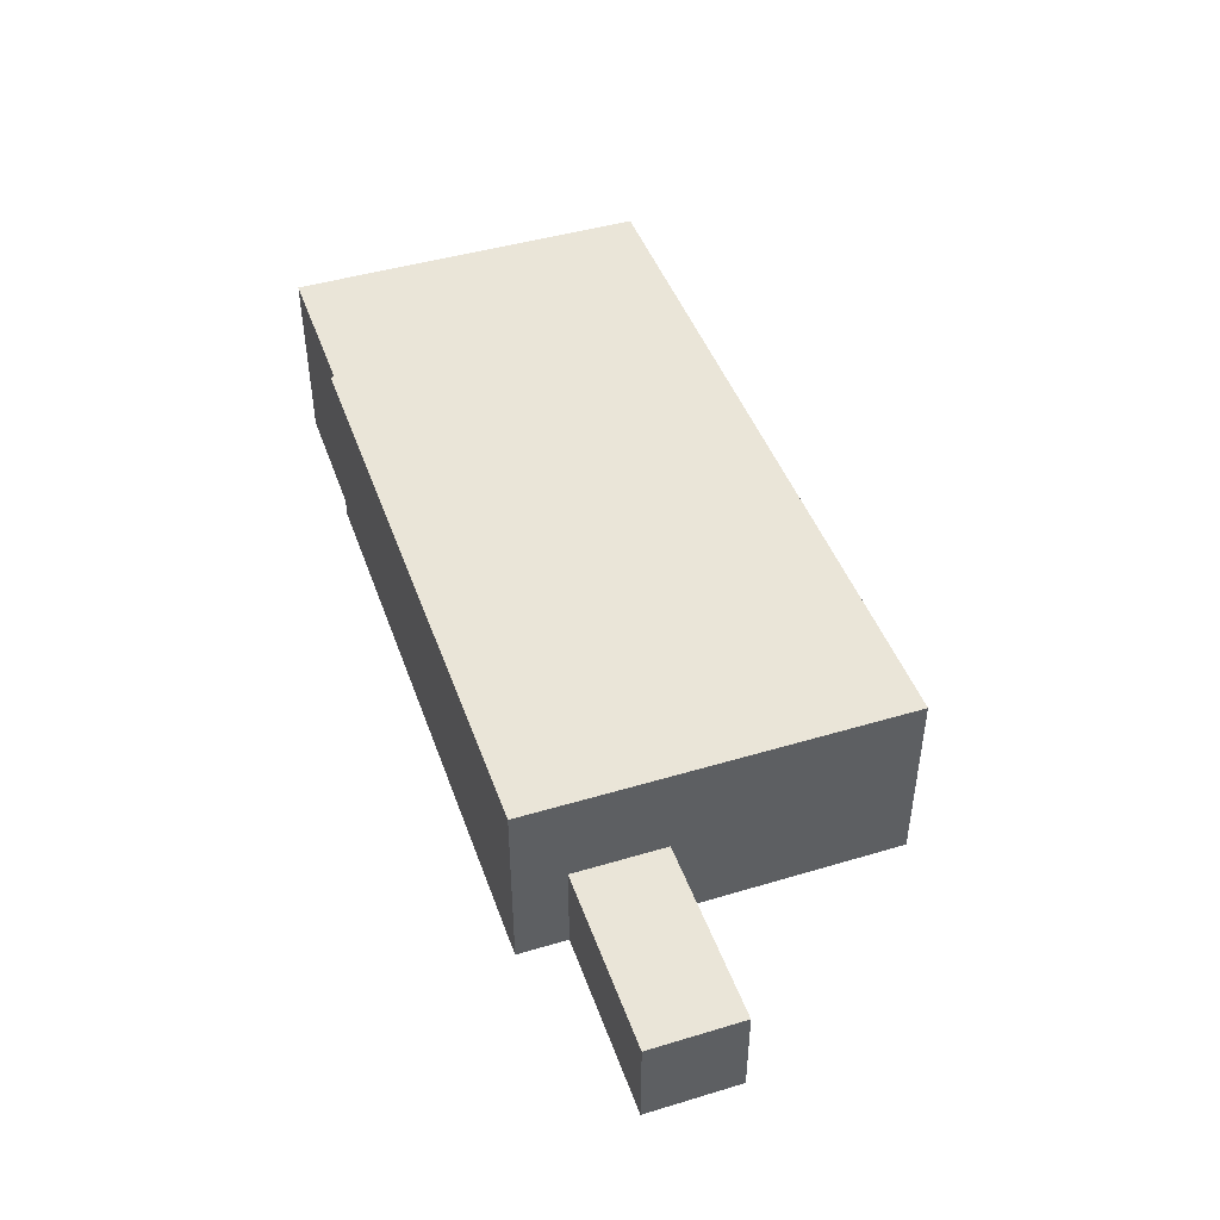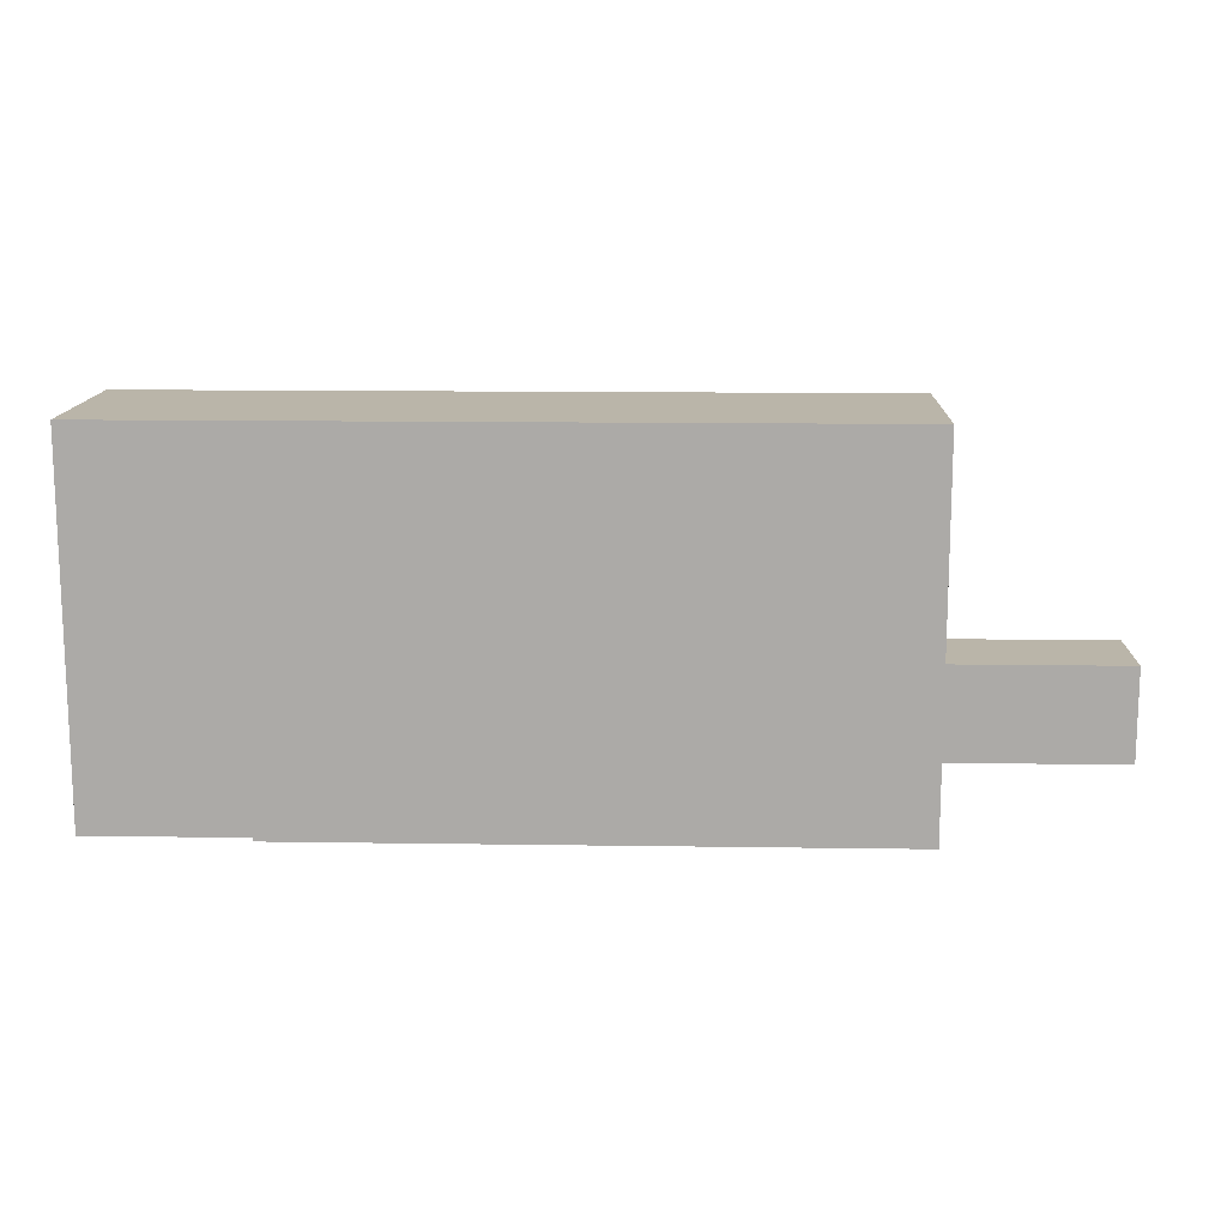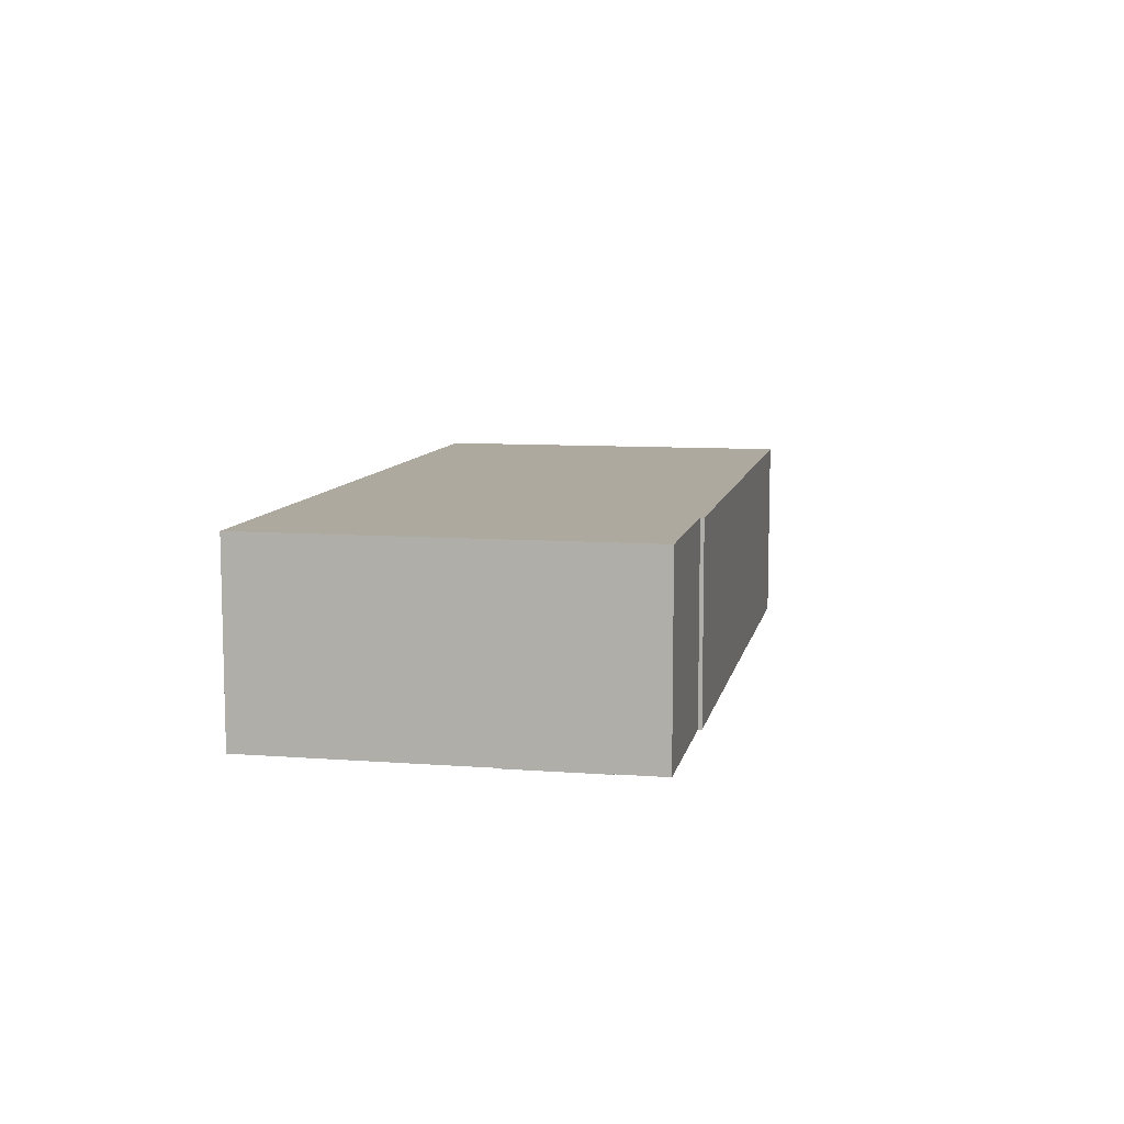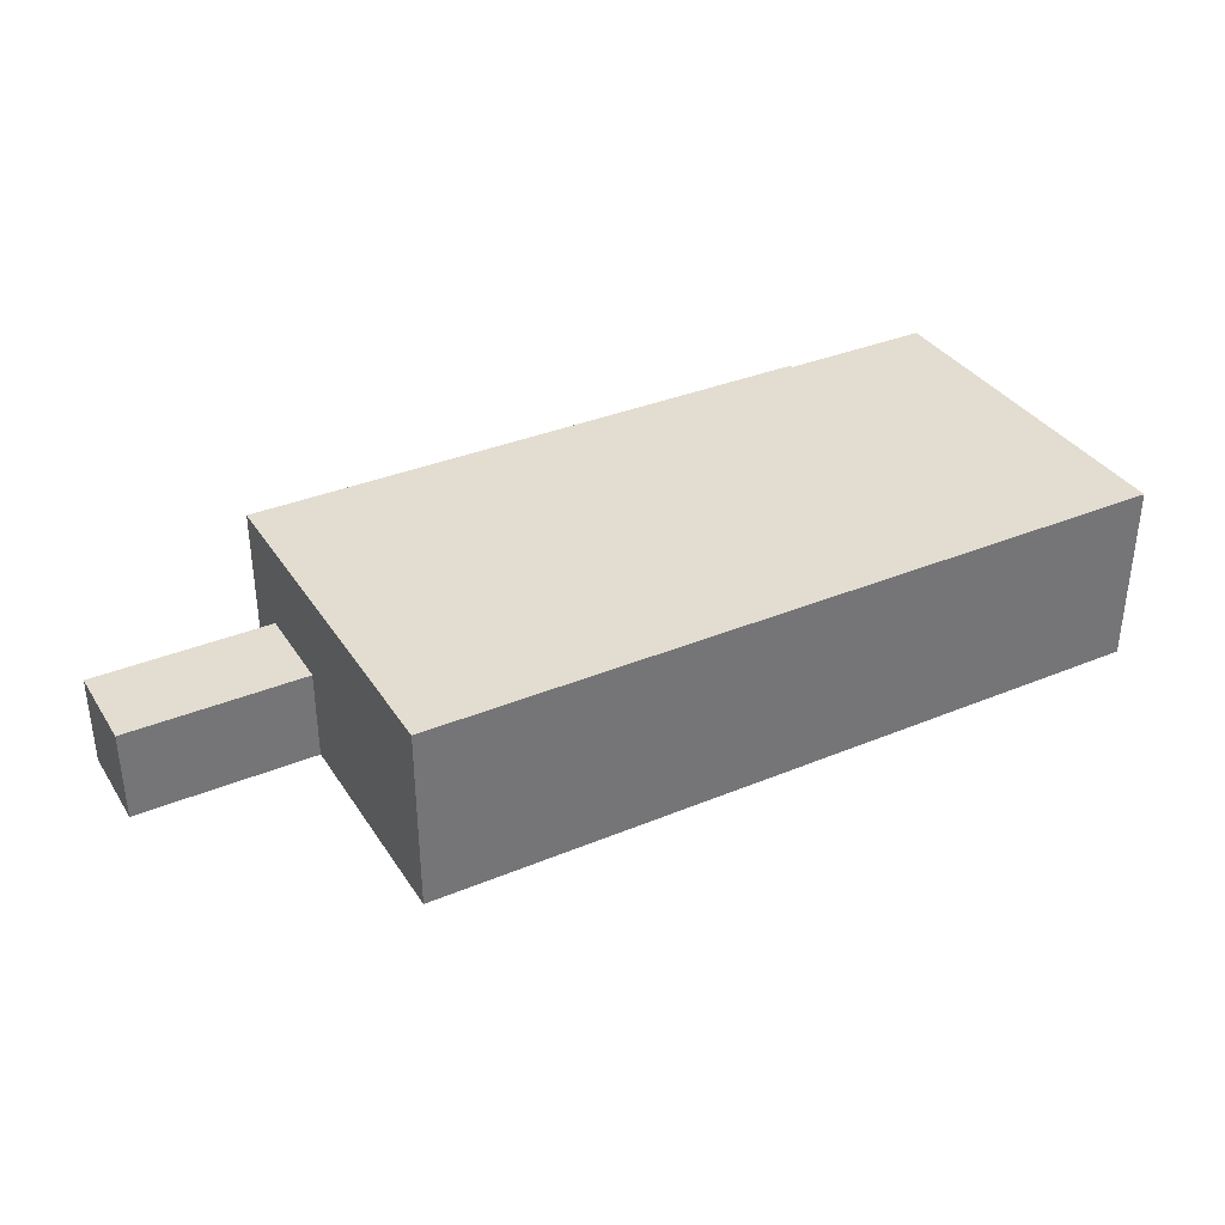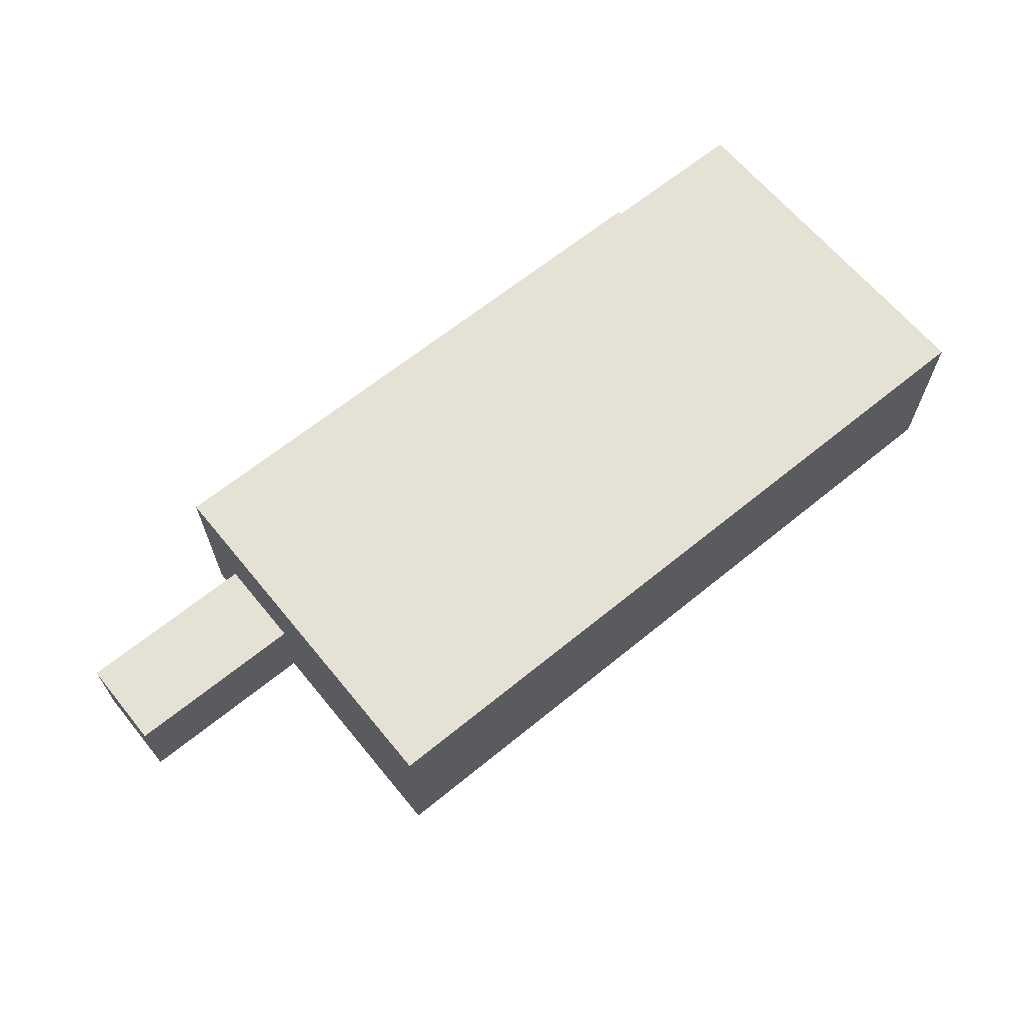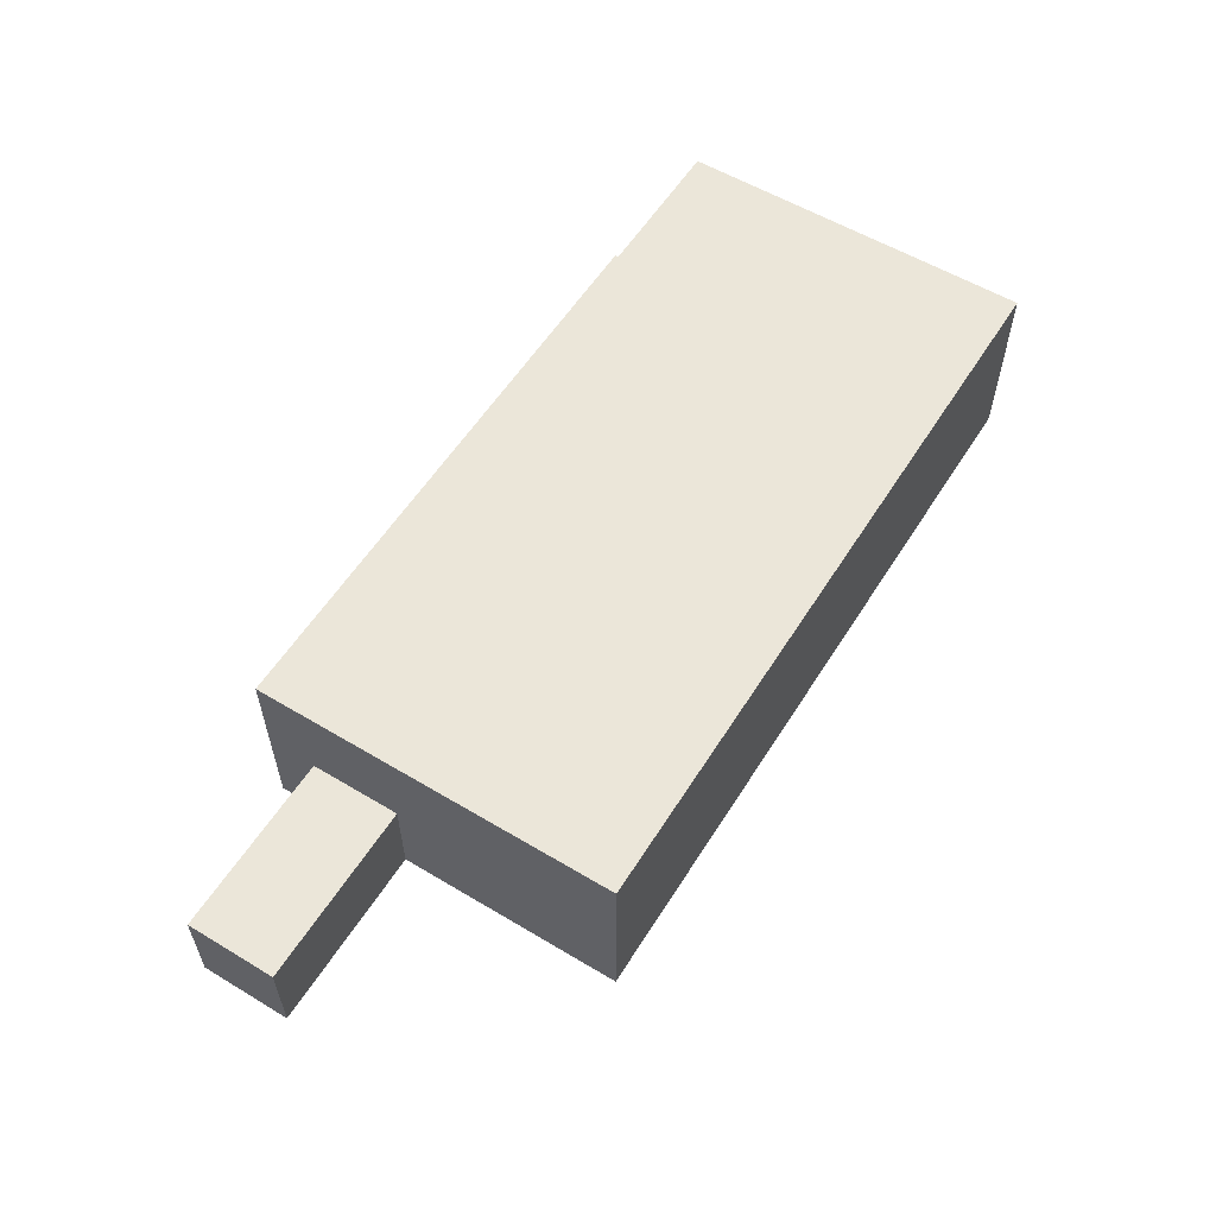
<metadata>
{"format":"obj","ext":"obj","renderer":"f3d","projection":"perspective","resolution":1024,"background":"white","views":[{"elev":45.1,"azim":70.9,"up":"+Z"},{"elev":13.6,"azim":1.9,"up":"+Y"},{"elev":9.0,"azim":-78.6,"up":"+Z"},{"elev":35.4,"azim":151.3,"up":"+Z"},{"elev":64.8,"azim":140.6,"up":"+Z"},{"elev":57.1,"azim":121.9,"up":"+Z"}]}
</metadata>
<code>
v -0.2025 3.987 8.97
v -0.2025 3.987 8.984
v -0.2025 3.987 9.832
v -0.2025 3.987 10.96
v -0.2025 4.076 8.97
v -0.2025 4.485 8.965
v -0.2025 4.485 8.97
v -0.2025 4.702 10.96
v -0.2025 5.482 8.965
v -0.2025 5.482 8.97
v -0.2025 6.305 8.97
v -0.2025 7.276 8.97
v -0.2025 7.578 8.97
v -0.2025 7.945 10.96
v -0.2025 7.974 8.97
v -0.2025 7.974 9.992
v -0.2025 7.974 10.96
v 0.8706 4.485 8.965
v 1.495 3.949 10.96
v 1.495 3.987 8.97
v 1.495 3.987 10.96
v 1.495 3.949 8.97
v 1.495 3.949 9.39
v 1.495 3.949 10.93
v 1.516 3.949 10.96
v 2.864 5.482 8.965
v 4.965 3.949 8.97
v 5.737 4.485 8.965
v 5.737 5.482 8.965
v 5.74 4.483 8.965
v 5.74 4.485 8.97
v 5.74 4.485 8.965
v 5.74 4.213 8.965
v 5.74 3.949 8.965
v 5.74 3.949 8.97
v 5.74 7.275 8.965
v 5.74 6.92 8.965
v 5.74 5.482 8.965
v 5.74 7.276 8.965
v 5.74 5.482 8.97
v 5.74 7.276 8.97
v 6.452 7.276 8.965
v 7.733 7.276 8.965
v 7.734 7.276 8.965
v 7.734 4.485 8.965
v 7.734 5.482 8.965
v 7.734 5.482 8.965
v 7.734 4.483 8.965
v 7.734 4.485 8.97
v 7.734 5.482 8.97
v 7.734 7.276 8.97
v 7.734 4.301 8.965
v 7.734 3.949 8.965
v 7.734 3.949 8.97
v 7.734 5.482 8.965
v 7.791 3.949 10.96
v 7.959 3.949 8.97
v 7.974 4.485 8.965
v 7.974 3.949 8.97
v 7.974 4.485 8.97
v 7.974 4.485 8.965
v 7.974 5.482 8.97
v 7.974 5.482 8.965
v 7.974 7.974 8.97
v 7.974 7.974 10.96
v 7.974 3.949 9.03
v 7.974 3.949 10.64
v 7.974 3.949 10.96
v 7.974 5.482 9.967
v 7.974 3.949 9.967
v 7.974 4.485 9.967
v 9.47 5.482 8.965
v 9.862 5.482 8.965
v 9.862 4.485 8.965
v 9.967 5.482 8.965
v 9.967 5.482 9.967
v 9.967 4.599 8.965
v 9.967 4.485 8.965
v 9.967 4.535 8.965
v 9.967 4.485 9.967
f 1 2 5
f 2 1 20
f 20 1 5
f 8 2 3
f 20 3 2
f 5 2 7
f 2 14 7
f 14 2 8
f 8 3 4
f 21 4 3
f 21 3 20
f 8 4 21
f 5 7 31
f 20 5 31
f 6 7 10
f 18 7 6
f 6 10 9
f 18 6 9
f 7 14 10
f 18 31 7
f 8 21 14
f 10 26 9
f 9 26 18
f 10 14 11
f 40 10 11
f 40 26 10
f 11 14 12
f 41 11 12
f 41 40 11
f 12 14 13
f 12 13 41
f 13 14 16
f 15 13 16
f 15 41 13
f 16 14 17
f 17 14 21
f 16 64 15
f 64 41 15
f 17 65 16
f 16 65 64
f 17 21 65
f 18 26 28
f 31 18 28
f 19 21 24
f 21 19 25
f 19 24 25
f 20 23 21
f 20 22 23
f 27 22 20
f 31 27 20
f 23 24 21
f 21 25 65
f 23 22 27
f 25 24 23
f 25 23 56
f 56 23 27
f 65 25 56
f 28 26 29
f 40 29 26
f 27 31 35
f 35 56 27
f 32 28 29
f 31 28 32
f 32 29 38
f 40 38 29
f 30 31 32
f 30 33 31
f 42 30 32
f 42 33 30
f 33 35 31
f 32 38 42
f 33 34 35
f 34 33 53
f 33 42 52
f 53 33 52
f 53 35 34
f 54 35 53
f 54 56 35
f 36 37 41
f 42 37 36
f 36 41 39
f 39 42 36
f 38 40 37
f 38 37 42
f 37 40 41
f 42 39 41
f 42 41 51
f 64 51 41
f 43 47 42
f 43 42 51
f 46 45 42
f 45 48 42
f 47 46 42
f 48 52 42
f 44 47 43
f 43 51 44
f 47 44 51
f 55 45 46
f 48 45 49
f 58 49 45
f 55 58 45
f 50 46 47
f 55 46 50
f 50 47 51
f 52 48 49
f 54 52 49
f 54 49 57
f 57 49 60
f 60 49 58
f 62 50 51
f 55 50 62
f 64 62 51
f 53 52 54
f 57 56 54
f 63 58 55
f 63 55 62
f 57 70 56
f 56 68 65
f 67 68 56
f 70 67 56
f 57 60 59
f 66 57 59
f 57 66 70
f 60 58 61
f 61 58 63
f 66 59 60
f 60 61 74
f 66 60 71
f 80 71 60
f 60 74 80
f 63 72 61
f 74 61 72
f 63 62 72
f 62 64 69
f 62 69 76
f 62 76 72
f 69 64 65
f 65 68 67
f 65 67 71
f 71 69 65
f 70 66 71
f 67 70 71
f 69 71 80
f 69 80 76
f 72 76 73
f 77 72 73
f 77 74 72
f 76 75 73
f 75 77 73
f 79 74 77
f 78 74 79
f 78 80 74
f 77 75 76
f 80 77 76
f 80 79 77
f 80 78 79

</code>
